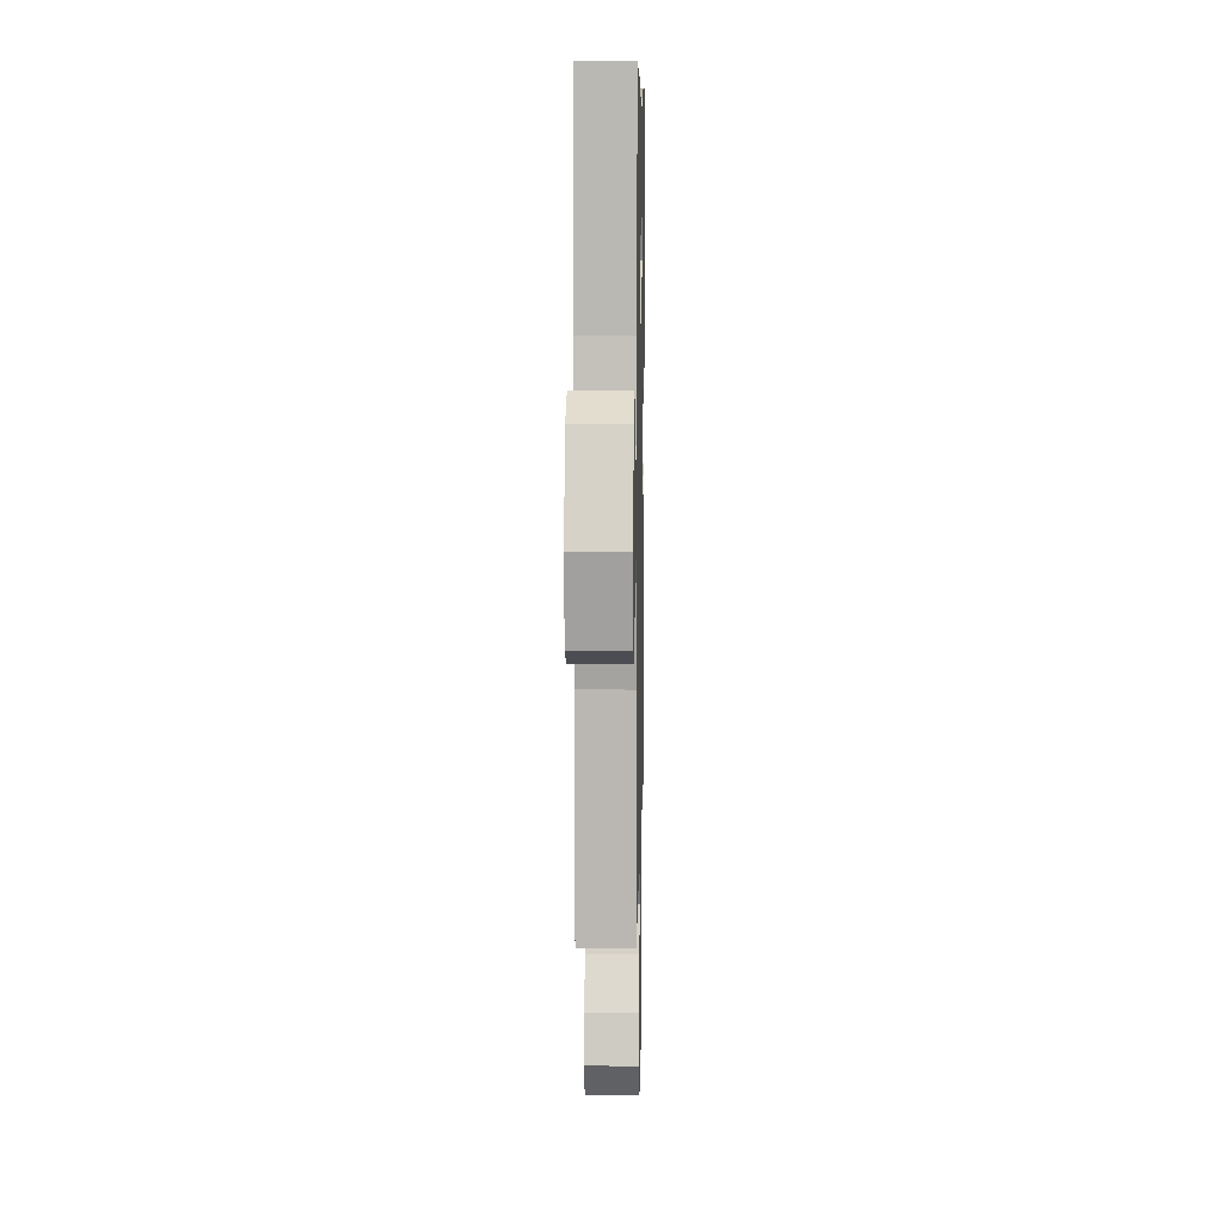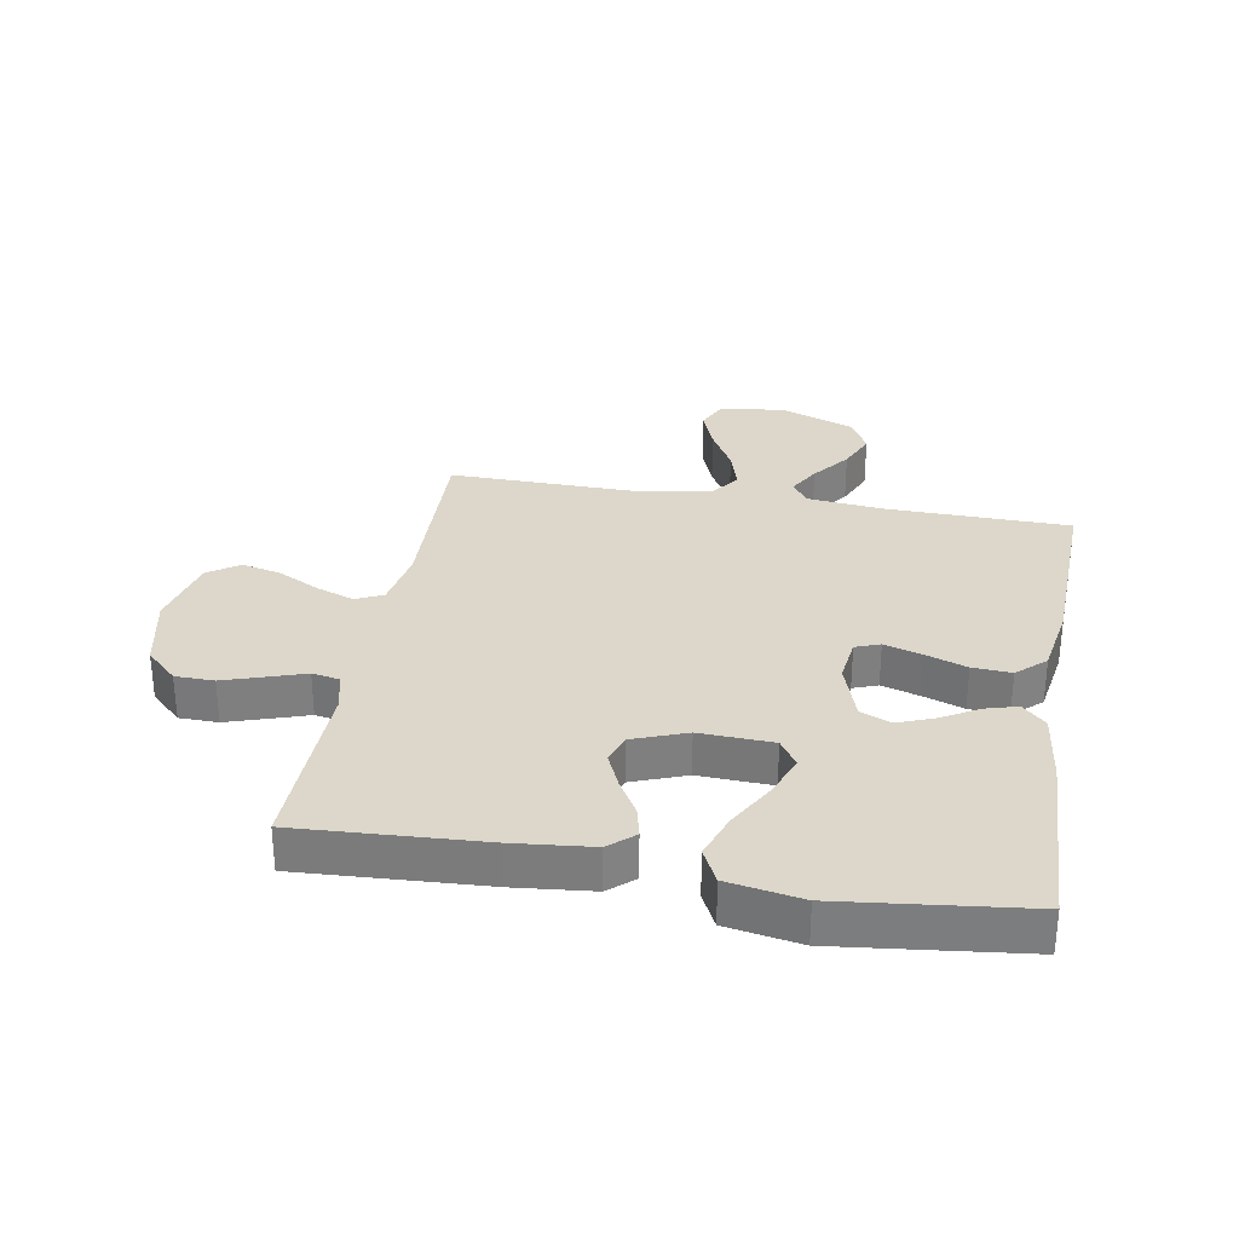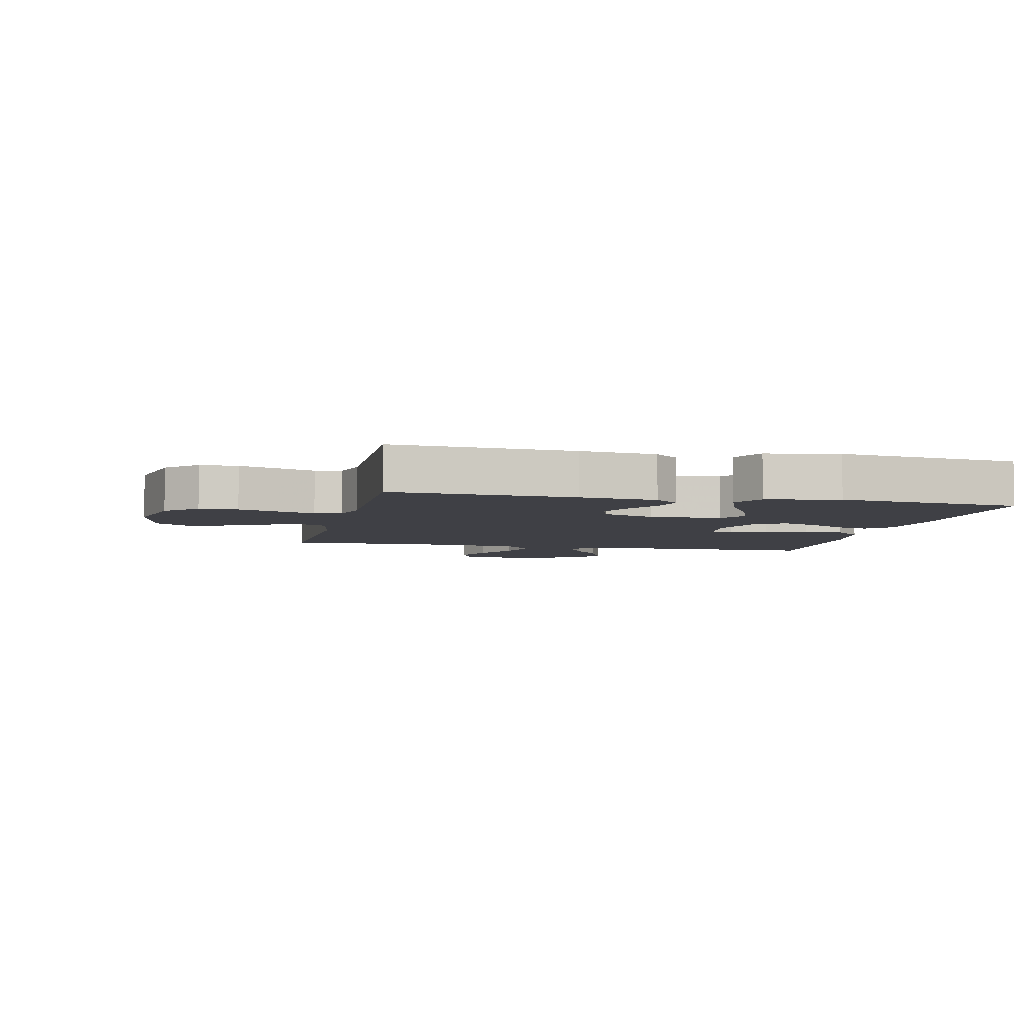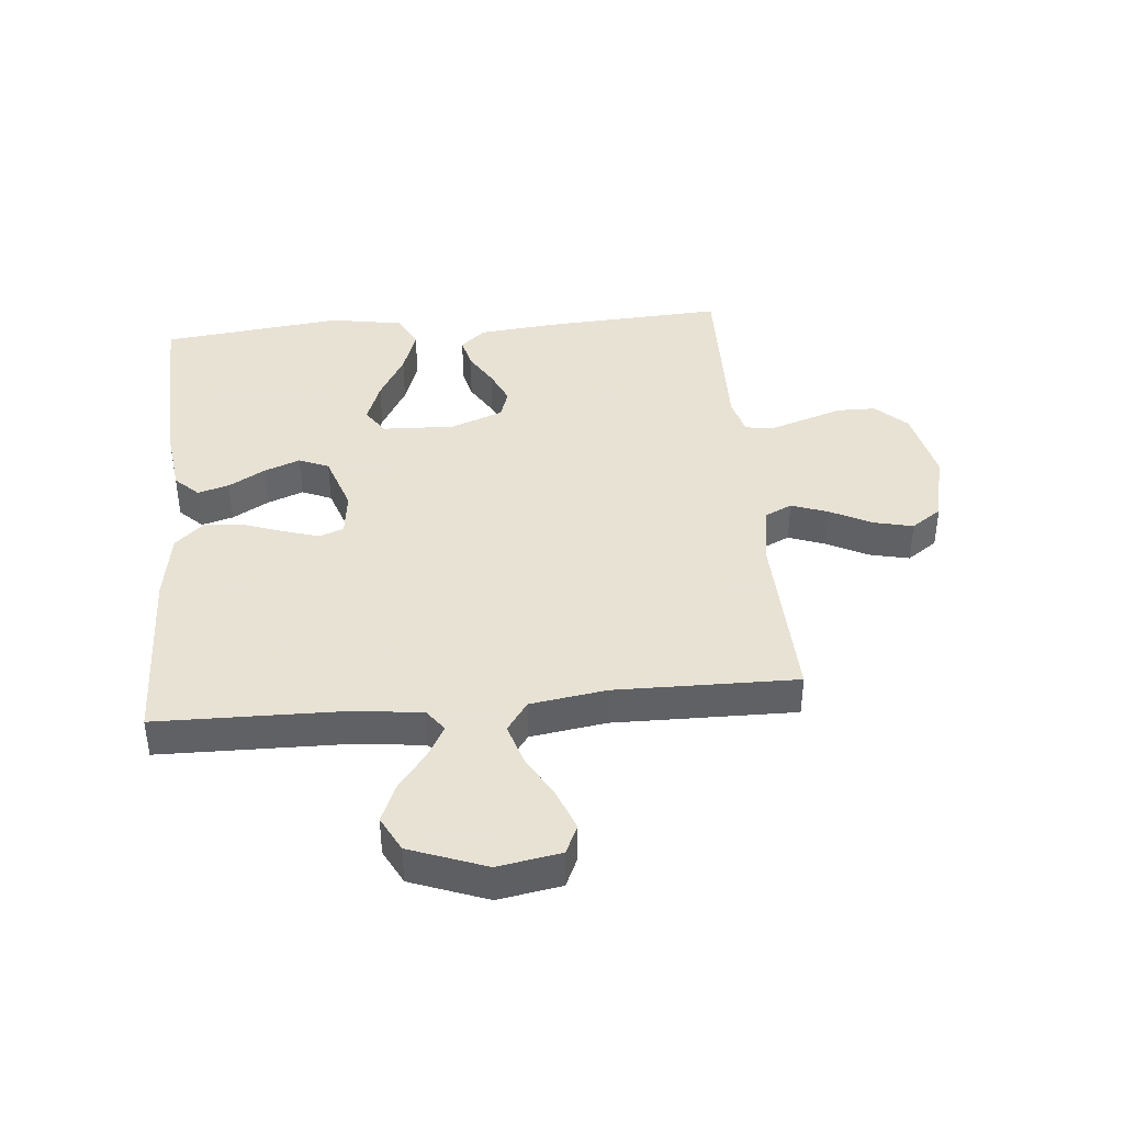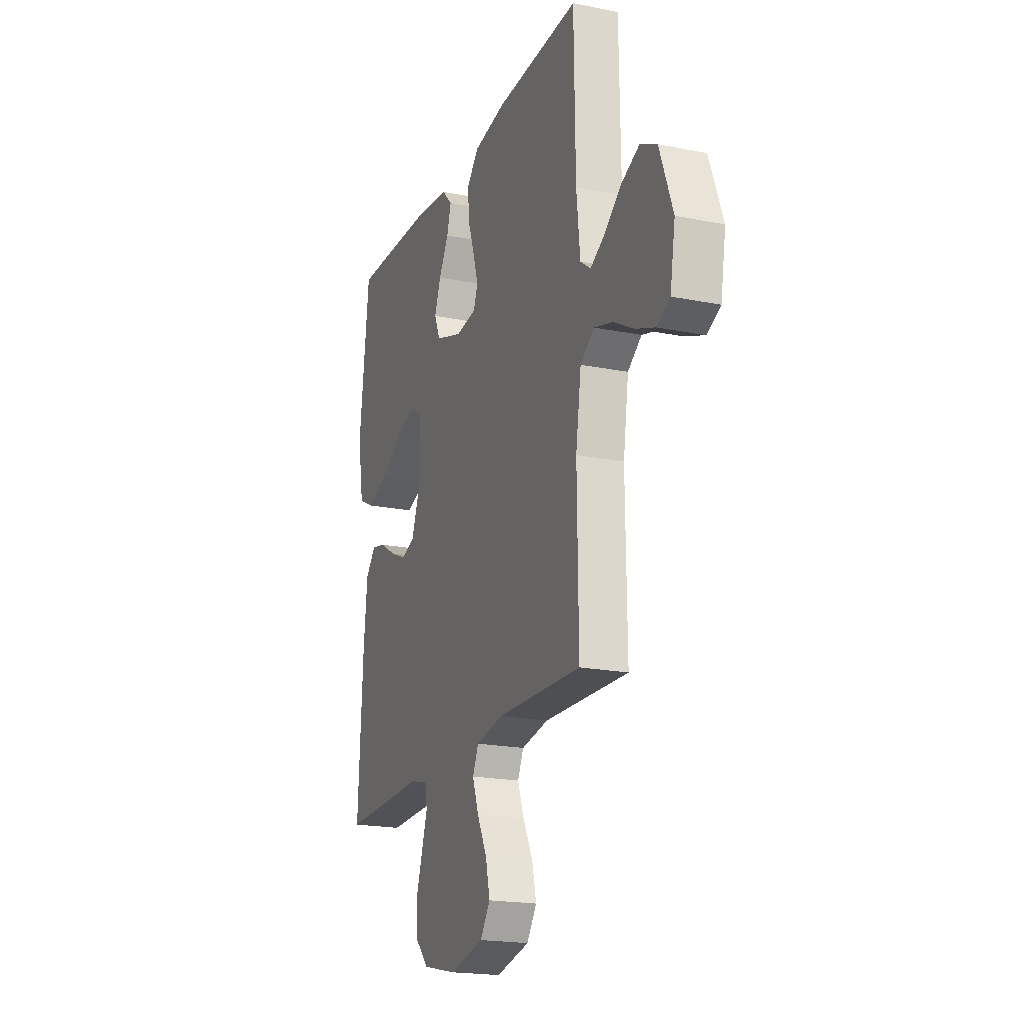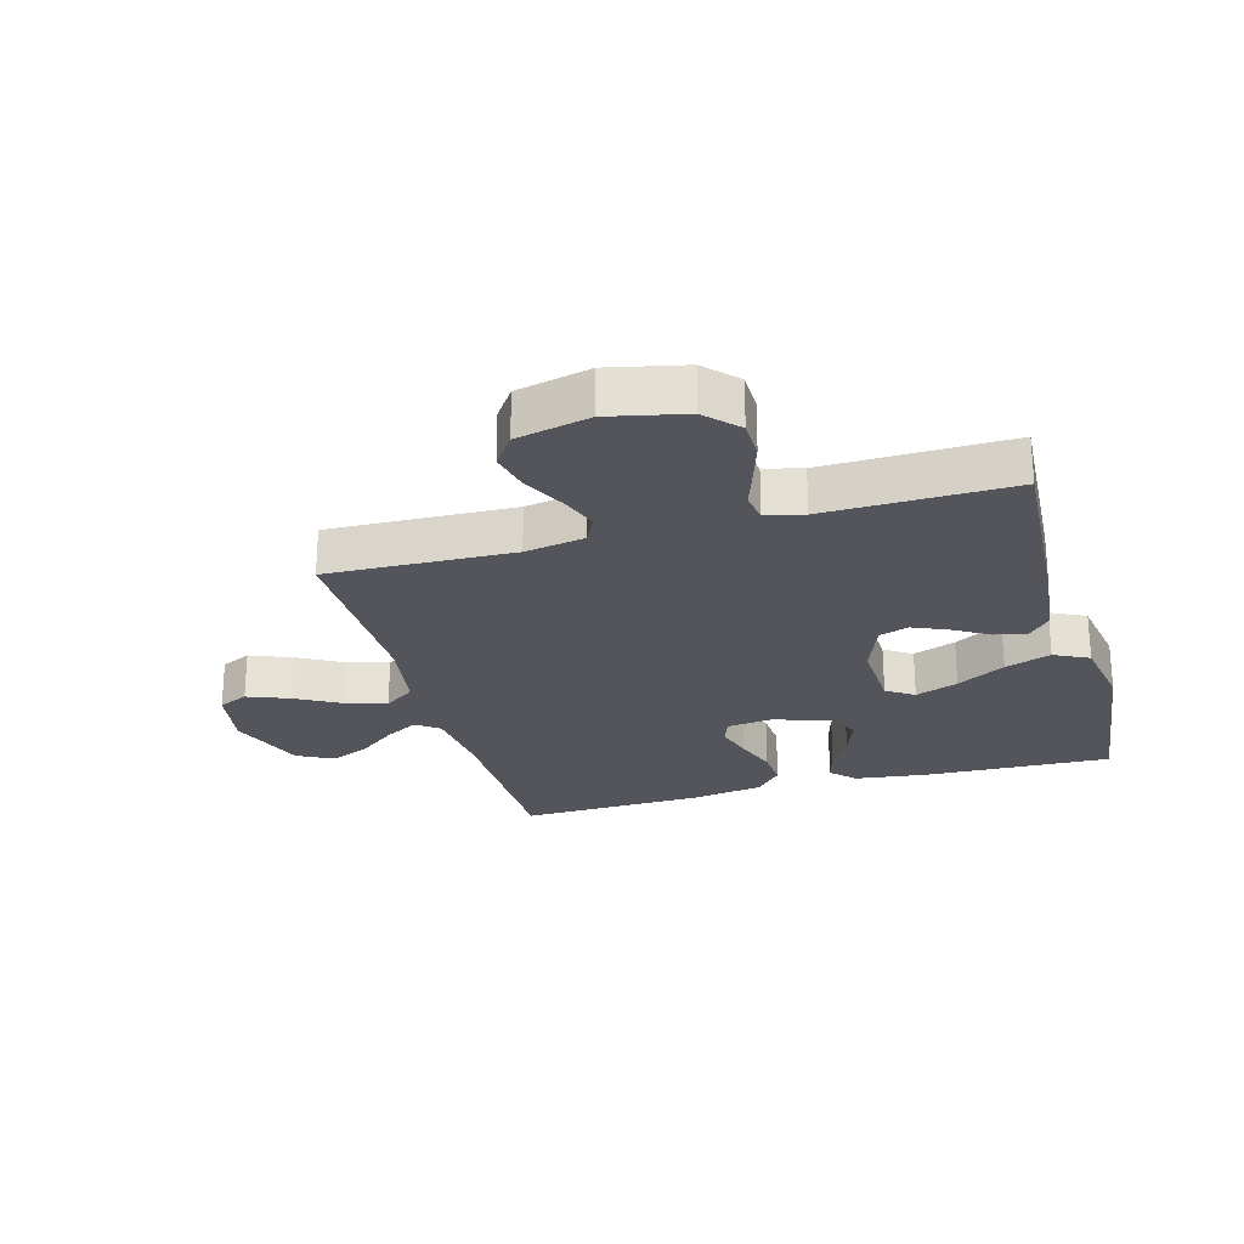
<metadata>
{"format":"obj","ext":"obj","renderer":"f3d","projection":"perspective","resolution":1024,"background":"white","views":[{"elev":8.3,"azim":91.1,"up":"+Z"},{"elev":30.6,"azim":-80.0,"up":"+Y"},{"elev":-5.2,"azim":-102.6,"up":"+Y"},{"elev":40.6,"azim":84.7,"up":"+Y"},{"elev":-19.8,"azim":69.7,"up":"+Z"},{"elev":-24.9,"azim":-164.4,"up":"+Y"}]}
</metadata>
<code>
v -0.5 0.07 0.5
v -0.2 0.07 0.49
v -0.081 0.07 0.475
v -0.044 0.07 0.437
v -0.059 0.07 0.385
v -0.094 0.07 0.325
v -0.117 0.07 0.266
v -0.096 0.07 0.217
v 0 0.07 0.185
v 0.074 0.07 0.194
v 0.089 0.07 0.234
v 0.071 0.07 0.294
v 0.047 0.07 0.362
v 0.043 0.07 0.425
v 0.085 0.07 0.471
v 0.2 0.07 0.49
v 0.5 0.07 0.5
v 0.505 0.07 0.2
v 0.518 0.07 0.079
v 0.555 0.07 0.052
v 0.607 0.07 0.081
v 0.668 0.07 0.128
v 0.731 0.07 0.155
v 0.789 0.07 0.125
v 0.836 0.07 0
v 0.818 0.07 -0.104
v 0.77 0.07 -0.126
v 0.703 0.07 -0.1
v 0.631 0.07 -0.06
v 0.564 0.07 -0.04
v 0.515 0.07 -0.075
v 0.496 0.07 -0.2
v 0.5 0.07 -0.5
v 0.2 0.07 -0.49
v 0.103 0.07 -0.507
v 0.082 0.07 -0.551
v 0.104 0.07 -0.612
v 0.139 0.07 -0.68
v 0.154 0.07 -0.745
v 0.119 0.07 -0.795
v 0 0.07 -0.822
v -0.123 0.07 -0.795
v -0.172 0.07 -0.744
v -0.173 0.07 -0.681
v -0.151 0.07 -0.614
v -0.131 0.07 -0.554
v -0.139 0.07 -0.51
v -0.2 0.07 -0.494
v -0.5 0.07 -0.5
v -0.483 0.07 -0.2
v -0.47 0.07 -0.073
v -0.434 0.07 -0.032
v -0.383 0.07 -0.044
v -0.326 0.07 -0.078
v -0.269 0.07 -0.103
v -0.221 0.07 -0.087
v -0.188 0.07 0
v -0.193 0.07 0.119
v -0.237 0.07 0.148
v -0.306 0.07 0.122
v -0.384 0.07 0.078
v -0.458 0.07 0.052
v -0.514 0.07 0.08
v -0.535 0.07 0.2
v -0.5 0 0.5
v -0.2 0 0.49
v -0.081 0 0.475
v -0.044 0 0.437
v -0.059 0 0.385
v -0.094 0 0.325
v -0.117 0 0.266
v -0.096 0 0.217
v 0 0 0.185
v 0.074 0 0.194
v 0.089 0 0.234
v 0.071 0 0.294
v 0.047 0 0.362
v 0.043 0 0.425
v 0.085 0 0.471
v 0.2 0 0.49
v 0.5 0 0.5
v 0.505 0 0.2
v 0.518 0 0.079
v 0.555 0 0.052
v 0.607 0 0.081
v 0.668 0 0.128
v 0.731 0 0.155
v 0.789 0 0.125
v 0.836 0 0
v 0.818 0 -0.104
v 0.77 0 -0.126
v 0.703 0 -0.1
v 0.631 0 -0.06
v 0.564 0 -0.04
v 0.515 0 -0.075
v 0.496 0 -0.2
v 0.5 0 -0.5
v 0.2 0 -0.49
v 0.103 0 -0.507
v 0.082 0 -0.551
v 0.104 0 -0.612
v 0.139 0 -0.68
v 0.154 0 -0.745
v 0.119 0 -0.795
v 0 0 -0.822
v -0.123 0 -0.795
v -0.172 0 -0.744
v -0.173 0 -0.681
v -0.151 0 -0.614
v -0.131 0 -0.554
v -0.139 0 -0.51
v -0.2 0 -0.494
v -0.5 0 -0.5
v -0.483 0 -0.2
v -0.47 0 -0.073
v -0.434 0 -0.032
v -0.383 0 -0.044
v -0.326 0 -0.078
v -0.269 0 -0.103
v -0.221 0 -0.087
v -0.188 0 0
v -0.193 0 0.119
v -0.237 0 0.148
v -0.306 0 0.122
v -0.384 0 0.078
v -0.458 0 0.052
v -0.514 0 0.08
v -0.535 0 0.2
f 4 5 6
f 3 4 6
f 2 3 6
f 1 2 6
f 64 1 6
f 63 64 6
f 62 63 6
f 61 62 6
f 60 61 6
f 59 60 6 7
f 58 59 7 8
f 57 58 8 9
f 56 57 9 10
f 52 53 54
f 51 52 54
f 50 51 54
f 49 50 54
f 48 49 54
f 47 48 54 55
f 44 45 46
f 43 44 46
f 42 43 46
f 41 42 46
f 40 41 46
f 39 40 46
f 38 39 46
f 37 38 46
f 36 37 46 47
f 47 55 56
f 36 47 56
f 35 36 56
f 32 33 34
f 35 56 10
f 34 35 10
f 32 34 10
f 31 32 10
f 27 28 29
f 26 27 29
f 25 26 29
f 24 25 29
f 23 24 29
f 22 23 29
f 21 22 29
f 20 21 29 30
f 16 17 18
f 15 16 18
f 14 15 18
f 13 14 18
f 12 13 18
f 11 12 18 19
f 20 30 31
f 19 20 31
f 11 19 31
f 10 11 31
f 70 69 68
f 70 68 67
f 70 67 66
f 70 66 65
f 70 65 128
f 70 128 127
f 70 127 126
f 70 126 125
f 70 125 124
f 71 70 124 123
f 72 71 123 122
f 73 72 122 121
f 74 73 121 120
f 118 117 116
f 118 116 115
f 118 115 114
f 118 114 113
f 118 113 112
f 119 118 112 111
f 110 109 108
f 110 108 107
f 110 107 106
f 110 106 105
f 110 105 104
f 110 104 103
f 110 103 102
f 110 102 101
f 111 110 101 100
f 120 119 111
f 120 111 100
f 120 100 99
f 98 97 96
f 74 120 99
f 74 99 98
f 74 98 96
f 74 96 95
f 93 92 91
f 93 91 90
f 93 90 89
f 93 89 88
f 93 88 87
f 93 87 86
f 93 86 85
f 94 93 85 84
f 82 81 80
f 82 80 79
f 82 79 78
f 82 78 77
f 82 77 76
f 83 82 76 75
f 95 94 84
f 95 84 83
f 95 83 75
f 95 75 74
f 1 65 66 2
f 2 66 67 3
f 3 67 68 4
f 4 68 69 5
f 5 69 70 6
f 6 70 71 7
f 7 71 72 8
f 8 72 73 9
f 9 73 74 10
f 10 74 75 11
f 11 75 76 12
f 12 76 77 13
f 13 77 78 14
f 14 78 79 15
f 15 79 80 16
f 16 80 81 17
f 17 81 82 18
f 18 82 83 19
f 19 83 84 20
f 20 84 85 21
f 21 85 86 22
f 22 86 87 23
f 23 87 88 24
f 24 88 89 25
f 25 89 90 26
f 26 90 91 27
f 27 91 92 28
f 28 92 93 29
f 29 93 94 30
f 30 94 95 31
f 31 95 96 32
f 32 96 97 33
f 33 97 98 34
f 34 98 99 35
f 35 99 100 36
f 36 100 101 37
f 37 101 102 38
f 38 102 103 39
f 39 103 104 40
f 40 104 105 41
f 41 105 106 42
f 42 106 107 43
f 43 107 108 44
f 44 108 109 45
f 45 109 110 46
f 46 110 111 47
f 47 111 112 48
f 48 112 113 49
f 49 113 114 50
f 50 114 115 51
f 51 115 116 52
f 52 116 117 53
f 53 117 118 54
f 54 118 119 55
f 55 119 120 56
f 56 120 121 57
f 57 121 122 58
f 58 122 123 59
f 59 123 124 60
f 60 124 125 61
f 61 125 126 62
f 62 126 127 63
f 63 127 128 64
f 64 128 65 1

</code>
